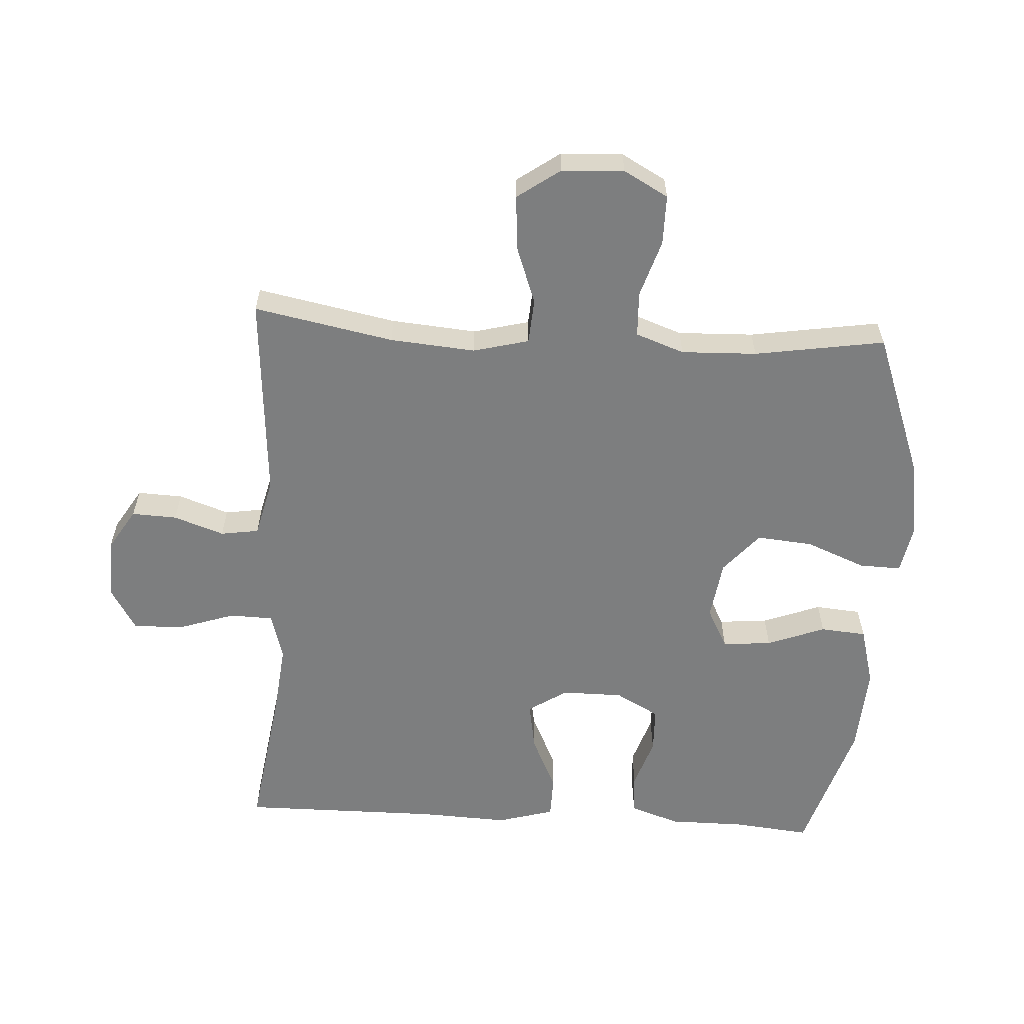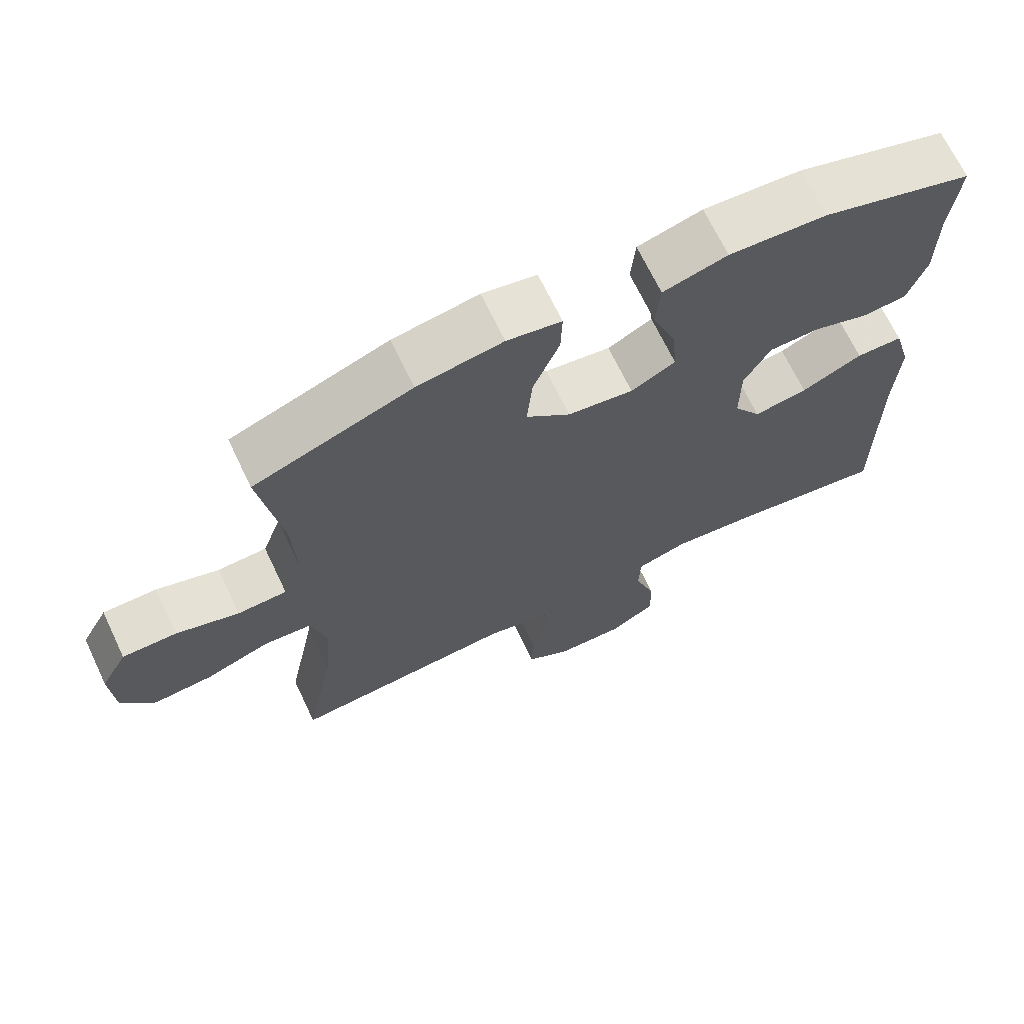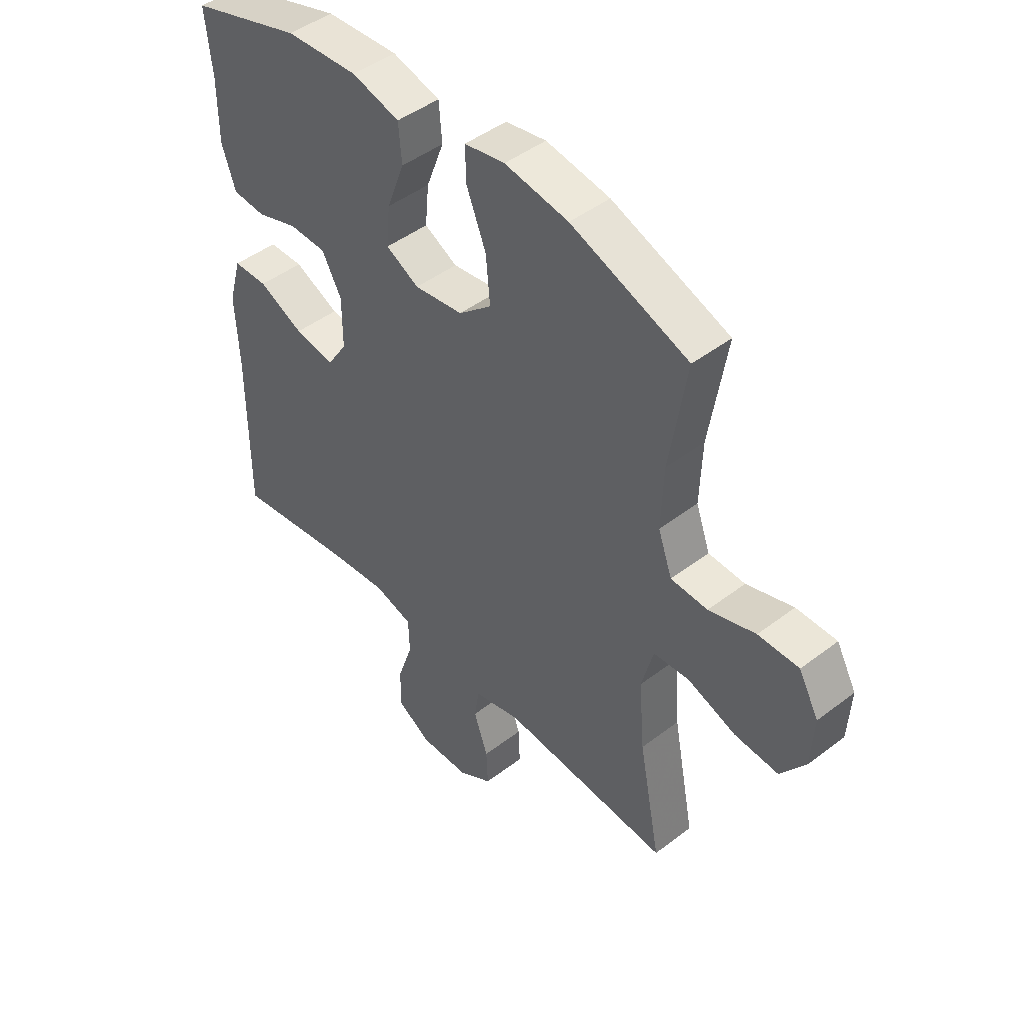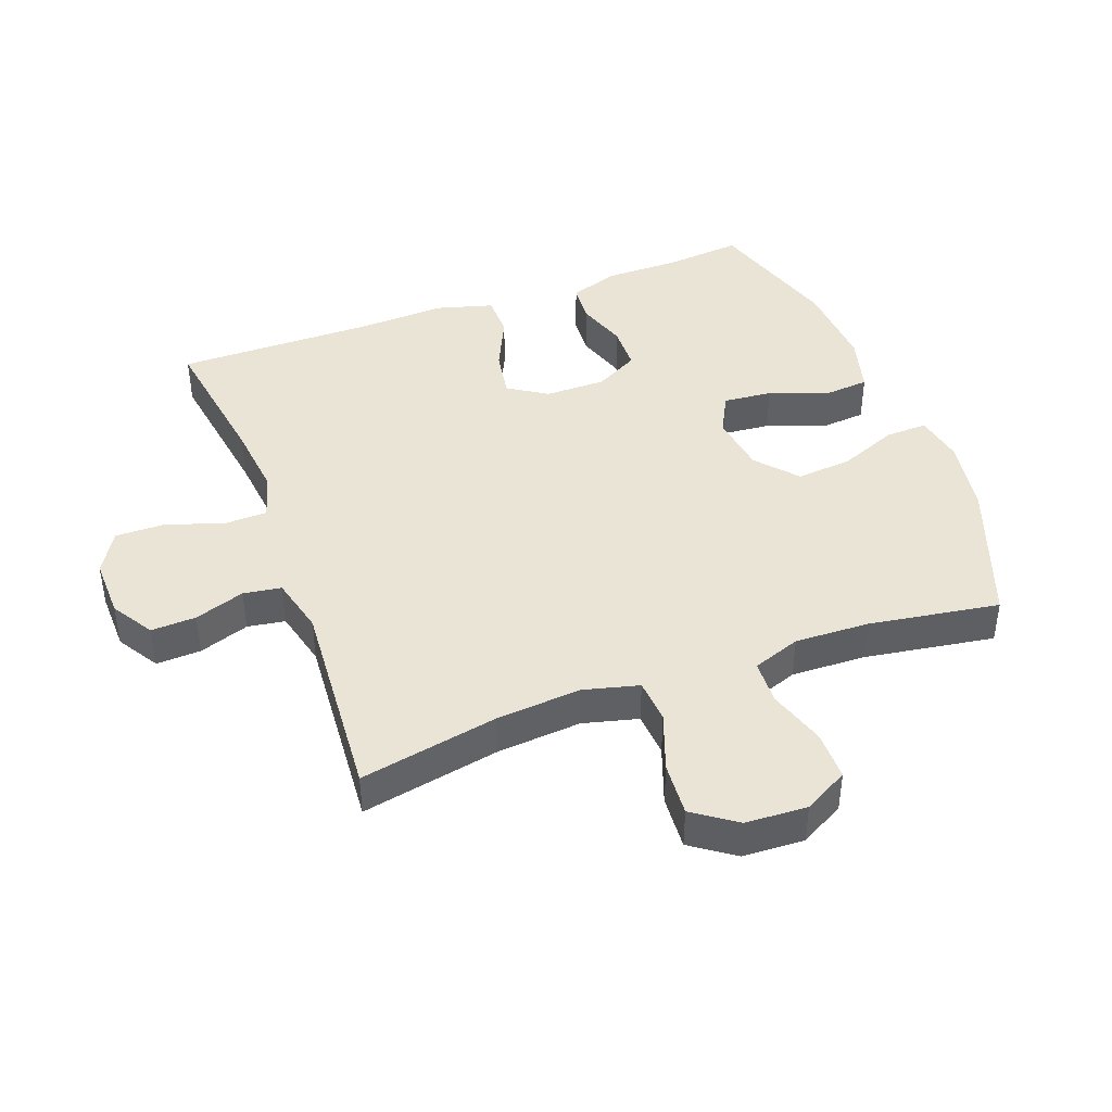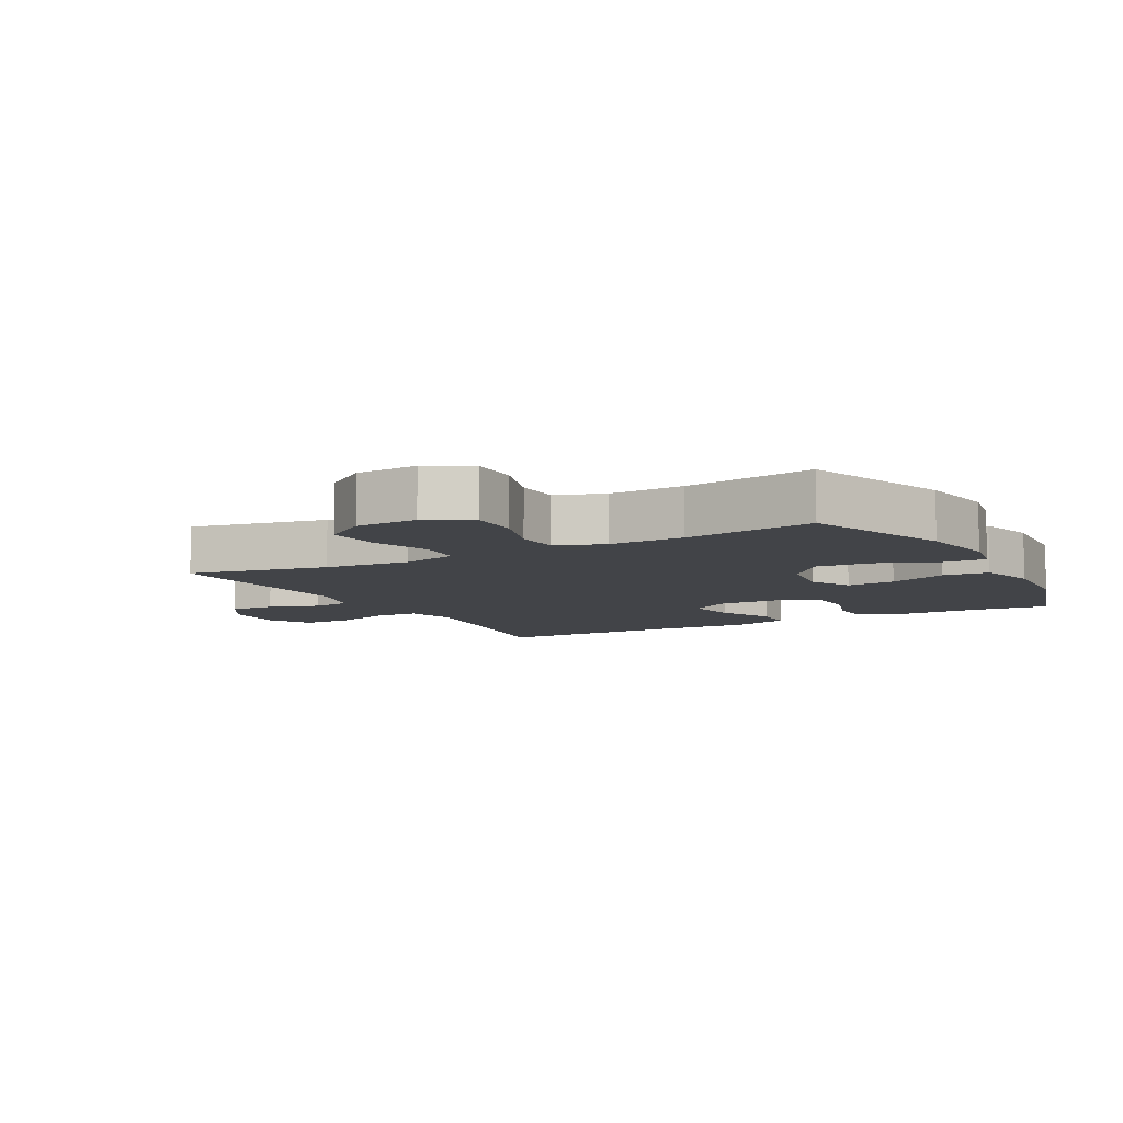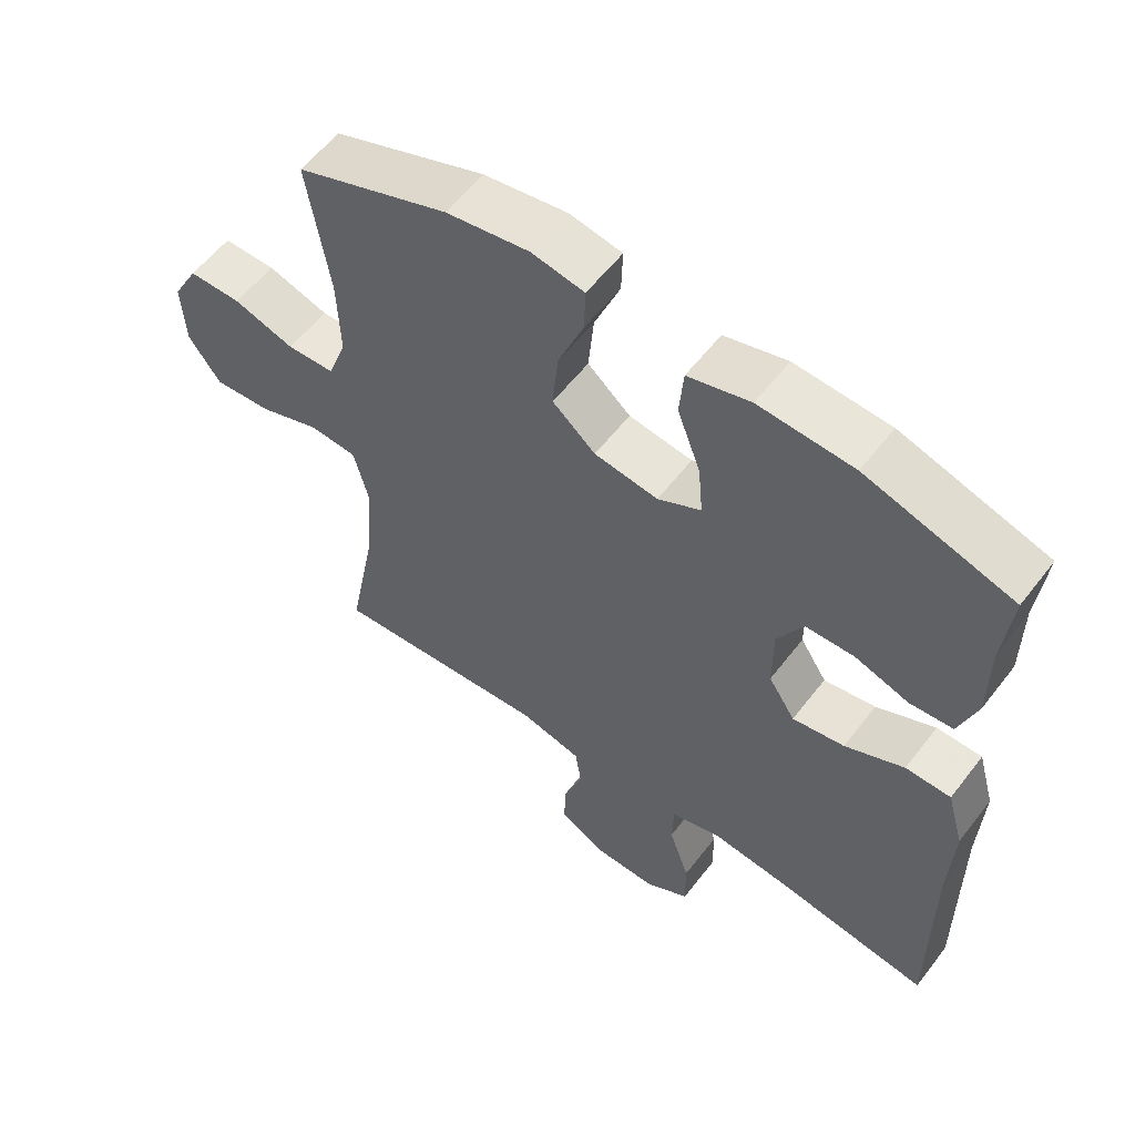
<metadata>
{"format":"obj","ext":"obj","renderer":"f3d","projection":"perspective","resolution":1024,"background":"white","views":[{"elev":-59.3,"azim":-93.4,"up":"+Y"},{"elev":68.7,"azim":-25.5,"up":"+Z"},{"elev":46.1,"azim":-131.2,"up":"+Z"},{"elev":42.4,"azim":-110.4,"up":"+Y"},{"elev":-8.1,"azim":-61.6,"up":"+Y"},{"elev":57.7,"azim":37.2,"up":"+Z"}]}
</metadata>
<code>
v 0.5 0.07 0.5
v 0.488 0.07 0.381
v 0.488 0.07 0.263
v 0.462 0.07 0.186
v 0.399 0.07 0.181
v 0.32 0.07 0.207
v 0.249 0.07 0.205
v 0.212 0.07 0.137
v 0.212 0.07 0.042
v 0.251 0.07 -0.018
v 0.327 0.07 -0.005
v 0.413 0.07 0.035
v 0.479 0.07 0.034
v 0.504 0.07 -0.054
v 0.498 0.07 -0.192
v 0.5 0.07 -0.5
v 0.273 0.07 -0.466
v 0.159 0.07 -0.454
v 0.086 0.07 -0.475
v 0.084 0.07 -0.542
v 0.114 0.07 -0.631
v 0.115 0.07 -0.708
v 0.05 0.07 -0.747
v -0.045 0.07 -0.745
v -0.11 0.07 -0.705
v -0.107 0.07 -0.635
v -0.08 0.07 -0.557
v -0.089 0.07 -0.498
v -0.179 0.07 -0.476
v -0.5 0.07 -0.5
v -0.458 0.07 -0.284
v -0.447 0.07 -0.152
v -0.469 0.07 -0.066
v -0.538 0.07 -0.061
v -0.629 0.07 -0.094
v -0.713 0.07 -0.1
v -0.76 0.07 -0.034
v -0.765 0.07 0.062
v -0.727 0.07 0.131
v -0.65 0.07 0.131
v -0.561 0.07 0.103
v -0.491 0.07 0.106
v -0.464 0.07 0.181
v -0.468 0.07 0.298
v -0.5 0.07 0.5
v -0.277 0.07 0.583
v -0.156 0.07 0.603
v -0.079 0.07 0.589
v -0.081 0.07 0.524
v -0.118 0.07 0.432
v -0.126 0.07 0.345
v -0.063 0.07 0.291
v 0.03 0.07 0.278
v 0.093 0.07 0.311
v 0.086 0.07 0.387
v 0.052 0.07 0.477
v 0.058 0.07 0.548
v 0.149 0.07 0.573
v 0.287 0.07 0.565
v 0.5 0 0.5
v 0.488 0 0.381
v 0.488 0 0.263
v 0.462 0 0.186
v 0.399 0 0.181
v 0.32 0 0.207
v 0.249 0 0.205
v 0.212 0 0.137
v 0.212 0 0.042
v 0.251 0 -0.018
v 0.327 0 -0.005
v 0.413 0 0.035
v 0.479 0 0.034
v 0.504 0 -0.054
v 0.498 0 -0.192
v 0.5 0 -0.5
v 0.273 0 -0.466
v 0.159 0 -0.454
v 0.086 0 -0.475
v 0.084 0 -0.542
v 0.114 0 -0.631
v 0.115 0 -0.708
v 0.05 0 -0.747
v -0.045 0 -0.745
v -0.11 0 -0.705
v -0.107 0 -0.635
v -0.08 0 -0.557
v -0.089 0 -0.498
v -0.179 0 -0.476
v -0.5 0 -0.5
v -0.458 0 -0.284
v -0.447 0 -0.152
v -0.469 0 -0.066
v -0.538 0 -0.061
v -0.629 0 -0.094
v -0.713 0 -0.1
v -0.76 0 -0.034
v -0.765 0 0.062
v -0.727 0 0.131
v -0.65 0 0.131
v -0.561 0 0.103
v -0.491 0 0.106
v -0.464 0 0.181
v -0.468 0 0.298
v -0.5 0 0.5
v -0.277 0 0.583
v -0.156 0 0.603
v -0.079 0 0.589
v -0.081 0 0.524
v -0.118 0 0.432
v -0.126 0 0.345
v -0.063 0 0.291
v 0.03 0 0.278
v 0.093 0 0.311
v 0.086 0 0.387
v 0.052 0 0.477
v 0.058 0 0.548
v 0.149 0 0.573
v 0.287 0 0.565
f 58 59 1 2
f 55 56 57 58
f 54 55 58 2
f 53 54 2 3
f 47 48 49 50
f 47 50 51
f 44 45 46 47
f 43 44 47 51
f 42 43 51 52
f 38 39 40 41
f 38 41 42
f 37 38 42
f 34 35 36 37
f 33 34 37 42
f 32 33 42 52
f 29 30 31
f 28 29 31 32
f 24 25 26 27
f 24 27 28
f 23 24 28
f 20 21 22 23
f 19 20 23 28
f 18 19 28 32
f 15 16 17
f 11 12 13 14
f 10 11 14 15
f 3 4 5 6
f 53 3 6 7
f 52 53 7 8
f 32 52 8 9
f 18 32 9 10
f 10 15 17 18
f 61 60 118 117
f 117 116 115 114
f 61 117 114 113
f 62 61 113 112
f 109 108 107 106
f 110 109 106
f 106 105 104 103
f 110 106 103 102
f 111 110 102 101
f 100 99 98 97
f 101 100 97
f 101 97 96
f 96 95 94 93
f 101 96 93 92
f 111 101 92 91
f 90 89 88
f 91 90 88 87
f 86 85 84 83
f 87 86 83
f 87 83 82
f 82 81 80 79
f 87 82 79 78
f 91 87 78 77
f 76 75 74
f 73 72 71 70
f 74 73 70 69
f 65 64 63 62
f 66 65 62 112
f 67 66 112 111
f 68 67 111 91
f 69 68 91 77
f 77 76 74 69
f 1 60 61 2
f 2 61 62 3
f 3 62 63 4
f 4 63 64 5
f 5 64 65 6
f 6 65 66 7
f 7 66 67 8
f 8 67 68 9
f 9 68 69 10
f 10 69 70 11
f 11 70 71 12
f 12 71 72 13
f 13 72 73 14
f 14 73 74 15
f 15 74 75 16
f 16 75 76 17
f 17 76 77 18
f 18 77 78 19
f 19 78 79 20
f 20 79 80 21
f 21 80 81 22
f 22 81 82 23
f 23 82 83 24
f 24 83 84 25
f 25 84 85 26
f 26 85 86 27
f 27 86 87 28
f 28 87 88 29
f 29 88 89 30
f 30 89 90 31
f 31 90 91 32
f 32 91 92 33
f 33 92 93 34
f 34 93 94 35
f 35 94 95 36
f 36 95 96 37
f 37 96 97 38
f 38 97 98 39
f 39 98 99 40
f 40 99 100 41
f 41 100 101 42
f 42 101 102 43
f 43 102 103 44
f 44 103 104 45
f 45 104 105 46
f 46 105 106 47
f 47 106 107 48
f 48 107 108 49
f 49 108 109 50
f 50 109 110 51
f 51 110 111 52
f 52 111 112 53
f 53 112 113 54
f 54 113 114 55
f 55 114 115 56
f 56 115 116 57
f 57 116 117 58
f 58 117 118 59
f 59 118 60 1

</code>
